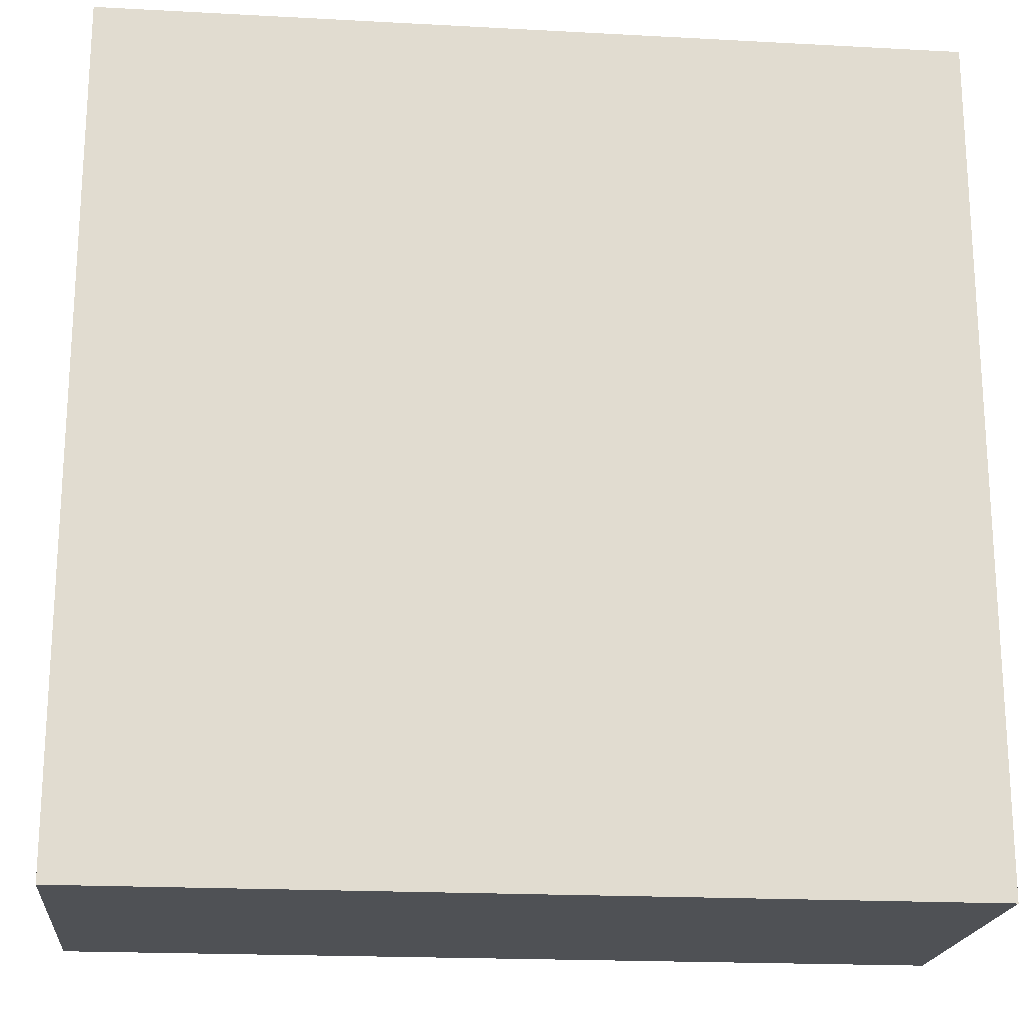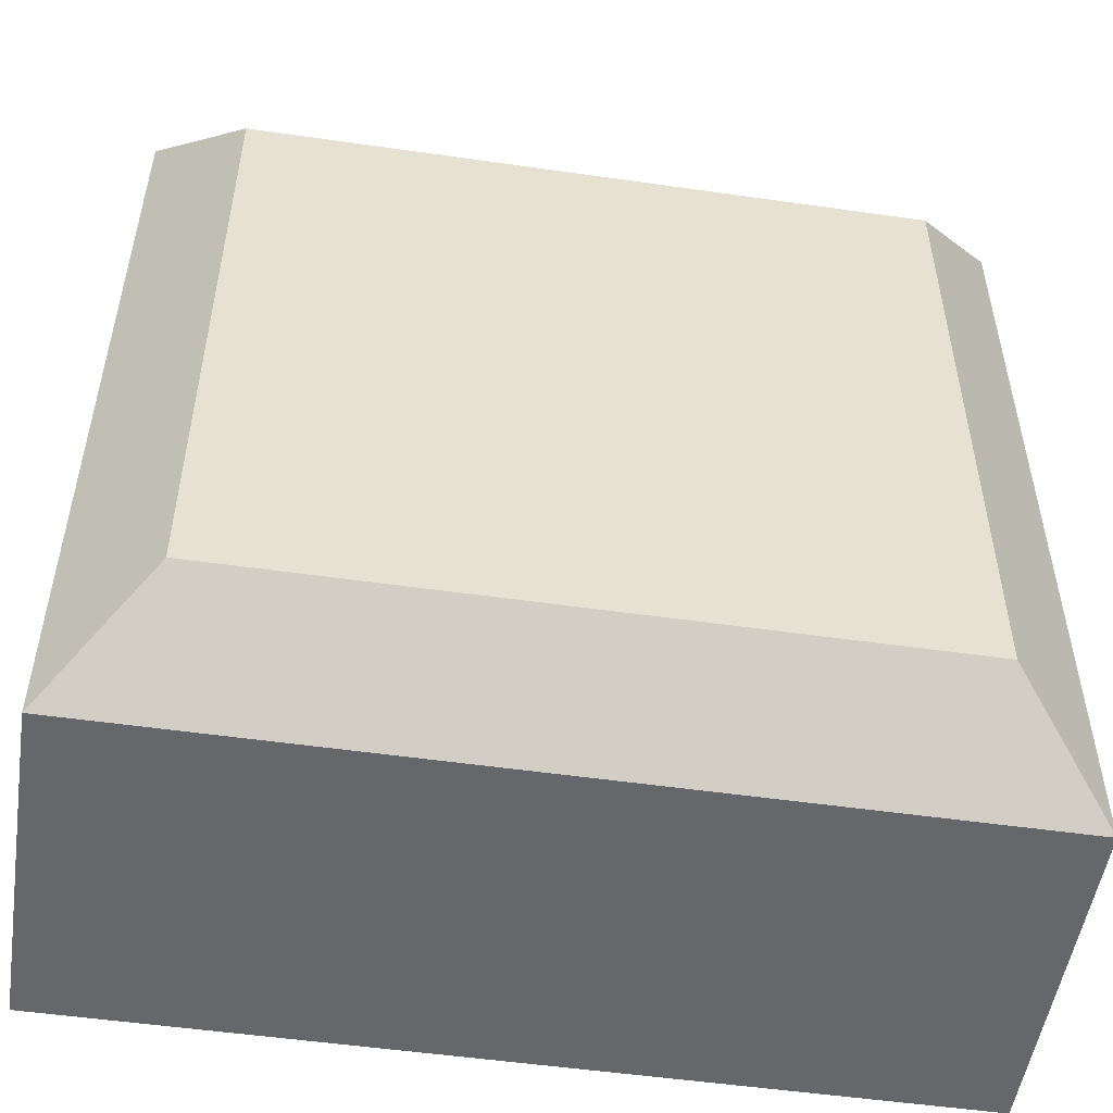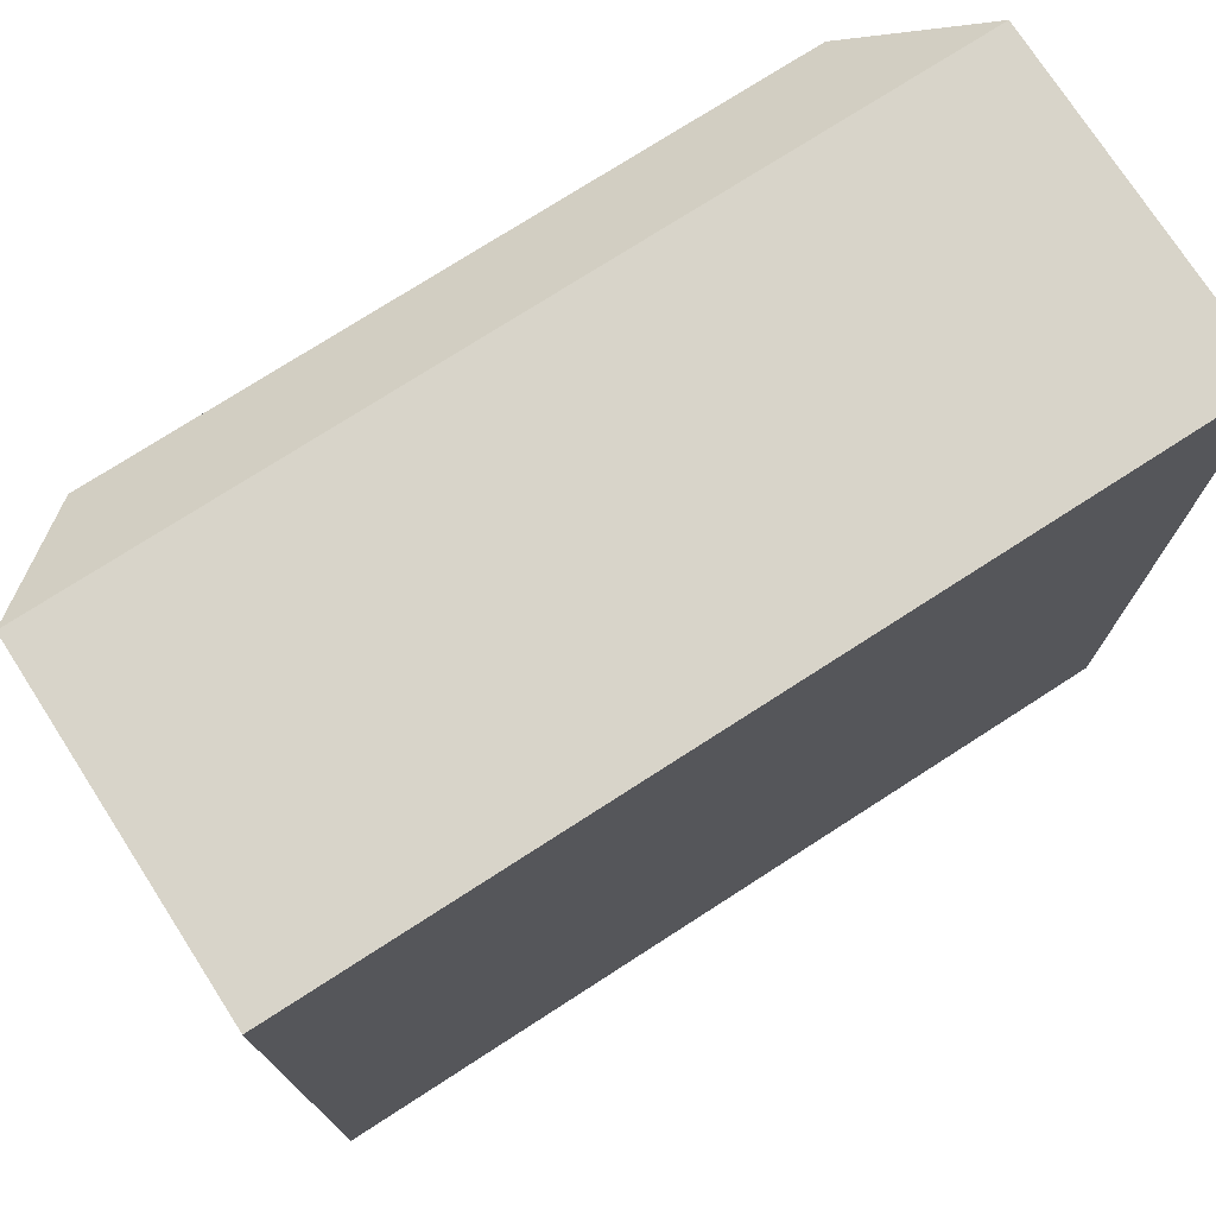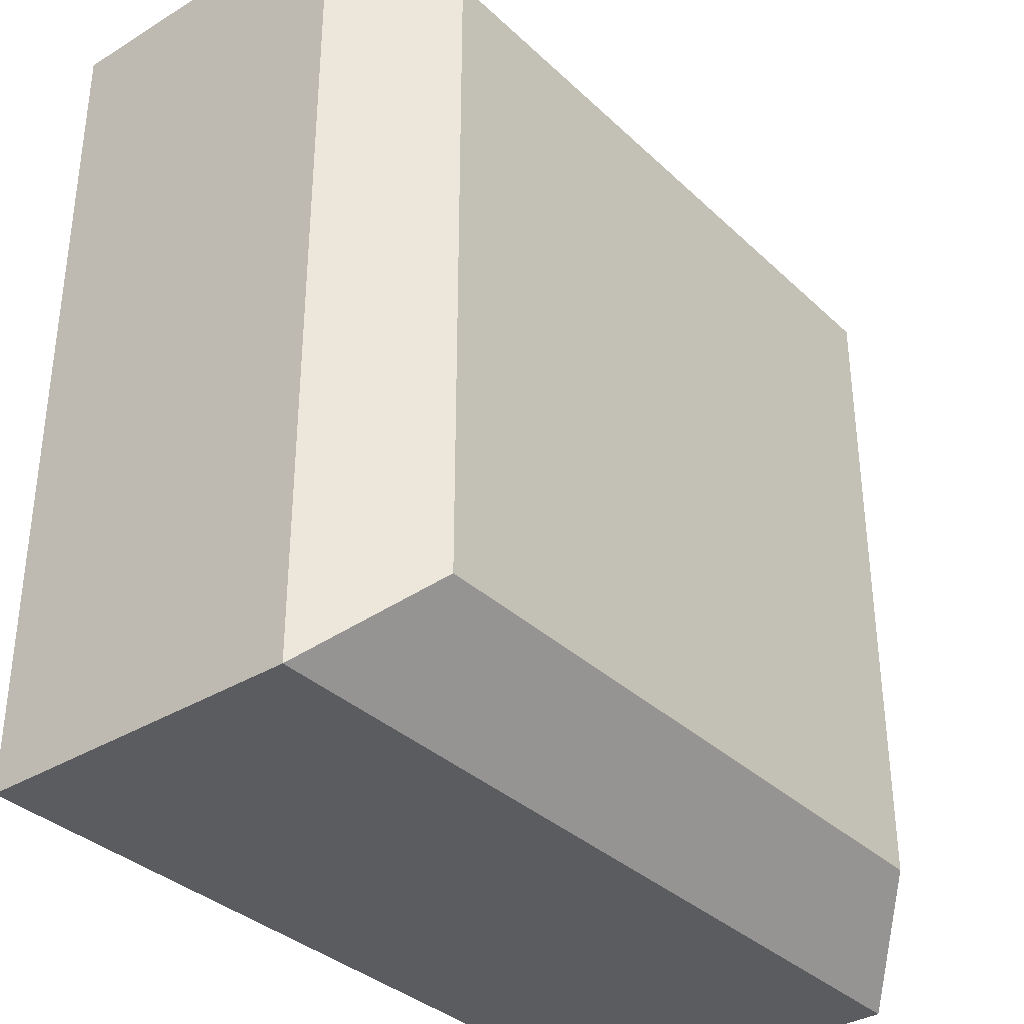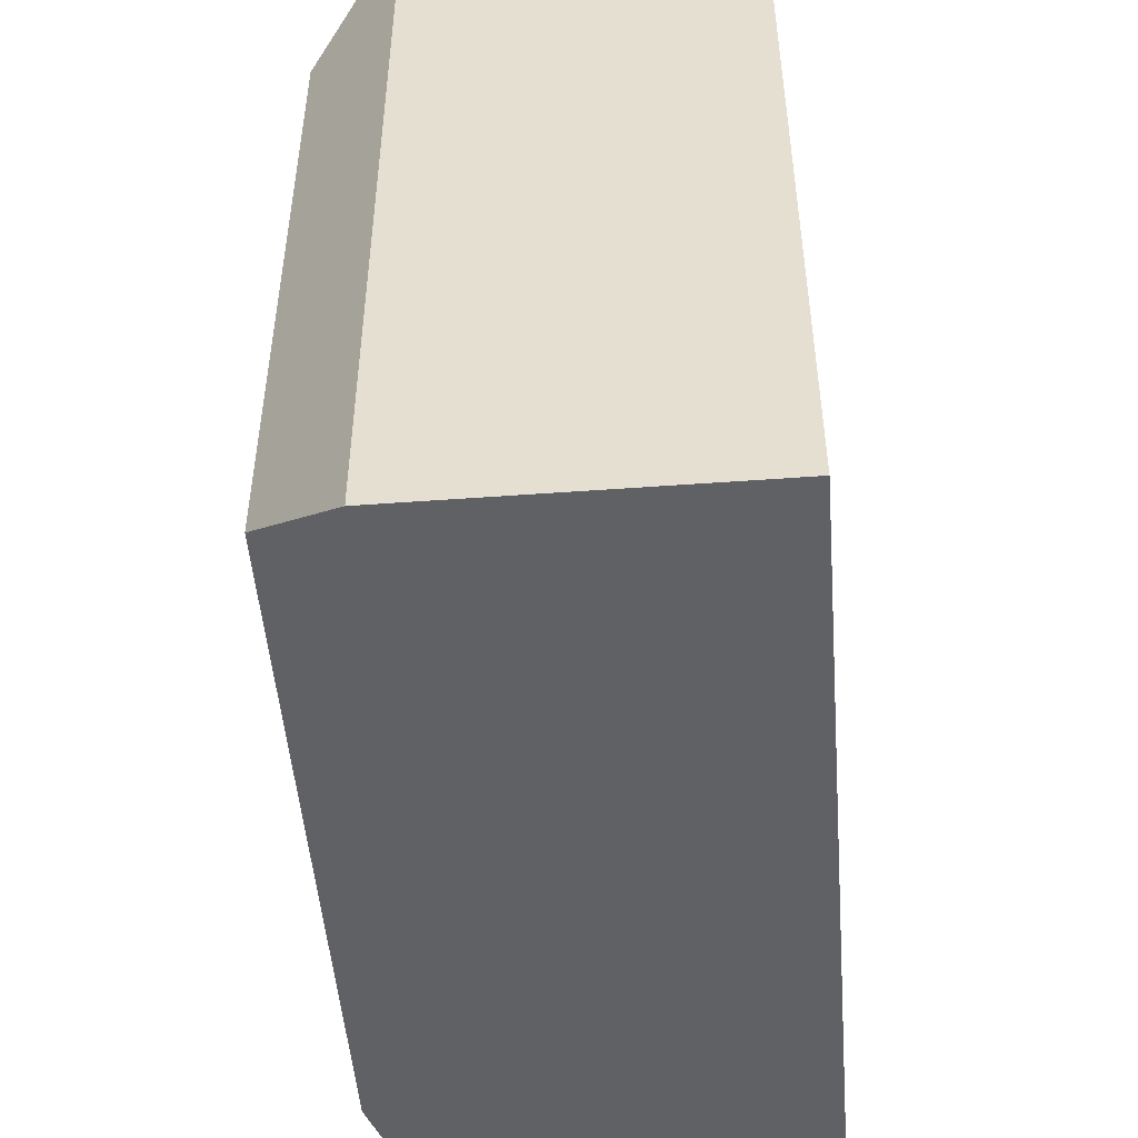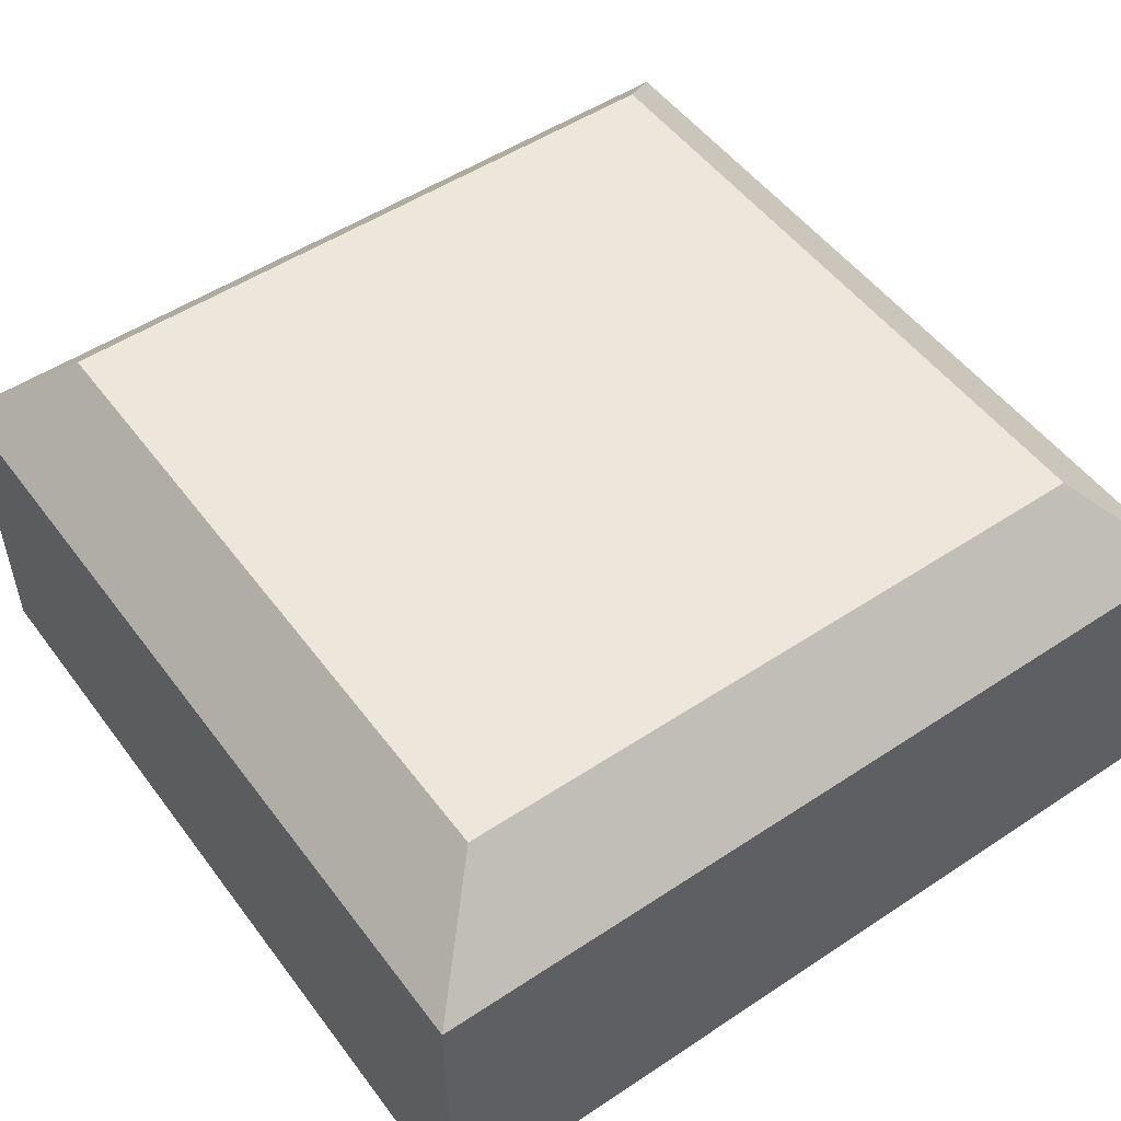
<metadata>
{"format":"obj","ext":"obj","renderer":"f3d","projection":"perspective","resolution":1024,"background":"white","views":[{"elev":-19.8,"azim":-5.7,"up":"+Z"},{"elev":-52.0,"azim":171.2,"up":"+Z"},{"elev":75.0,"azim":-32.8,"up":"+Z"},{"elev":-35.0,"azim":129.1,"up":"+Z"},{"elev":-49.9,"azim":-85.4,"up":"+Z"},{"elev":51.5,"azim":-35.7,"up":"+Y"}]}
</metadata>
<code>
o Cube
v -0.05697 -0.02686 0.05854
v -0.05697 -0.02686 -0.05854
v 0.06011 -0.02686 0.05854
v 0.06011 -0.02686 -0.05854
v -0.04433 0.03127 0.0459
v -0.05697 0.01863 0.05854
v -0.04433 0.03127 -0.0459
v -0.05697 0.01863 -0.05854
v 0.04747 0.03127 0.0459
v 0.06011 0.01863 0.05854
v 0.04747 0.03127 -0.0459
v 0.06011 0.01863 -0.05854
f 9 11 7 5
f 1 2 4 3
f 4 2 8 12
f 6 8 2 1
f 3 4 12 10
f 5 7 8 6
f 11 9 10 12
f 6 10 9 5
f 12 8 7 11
f 1 3 10 6

</code>
